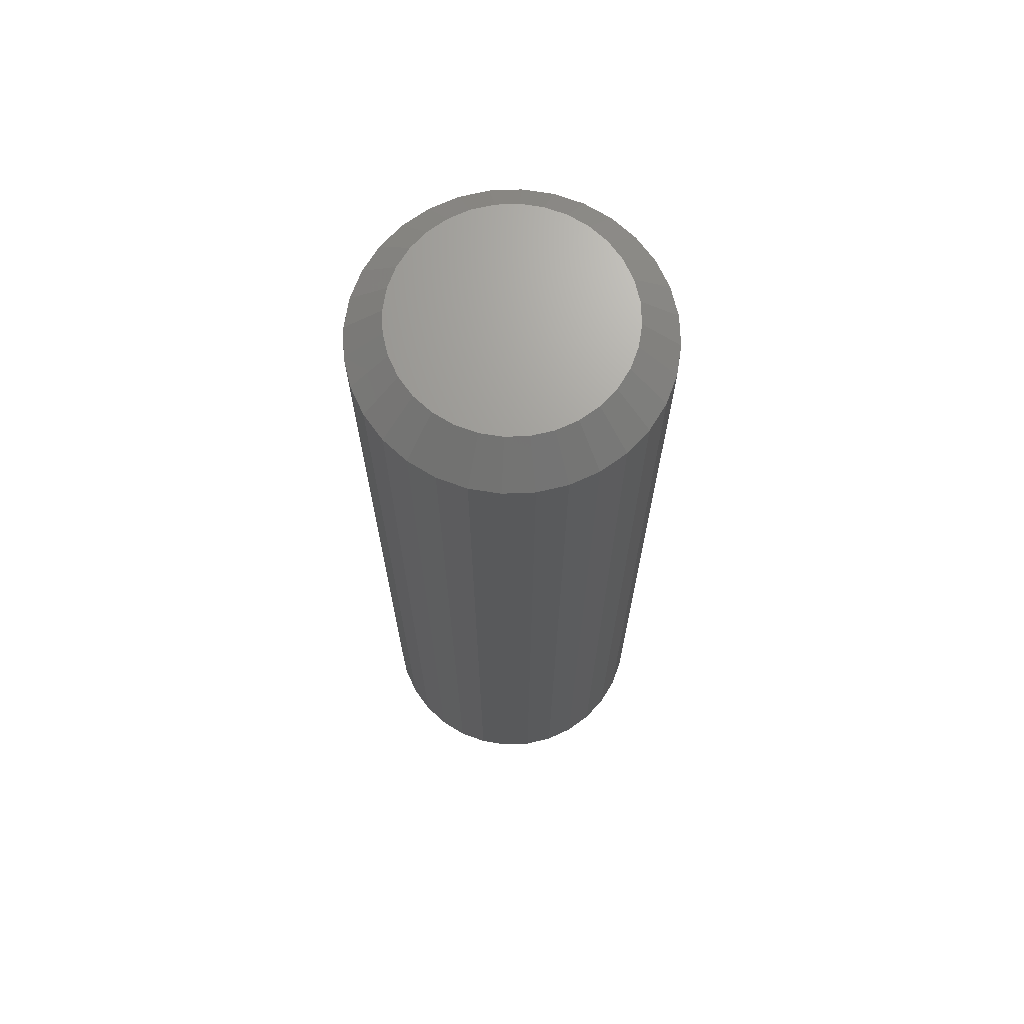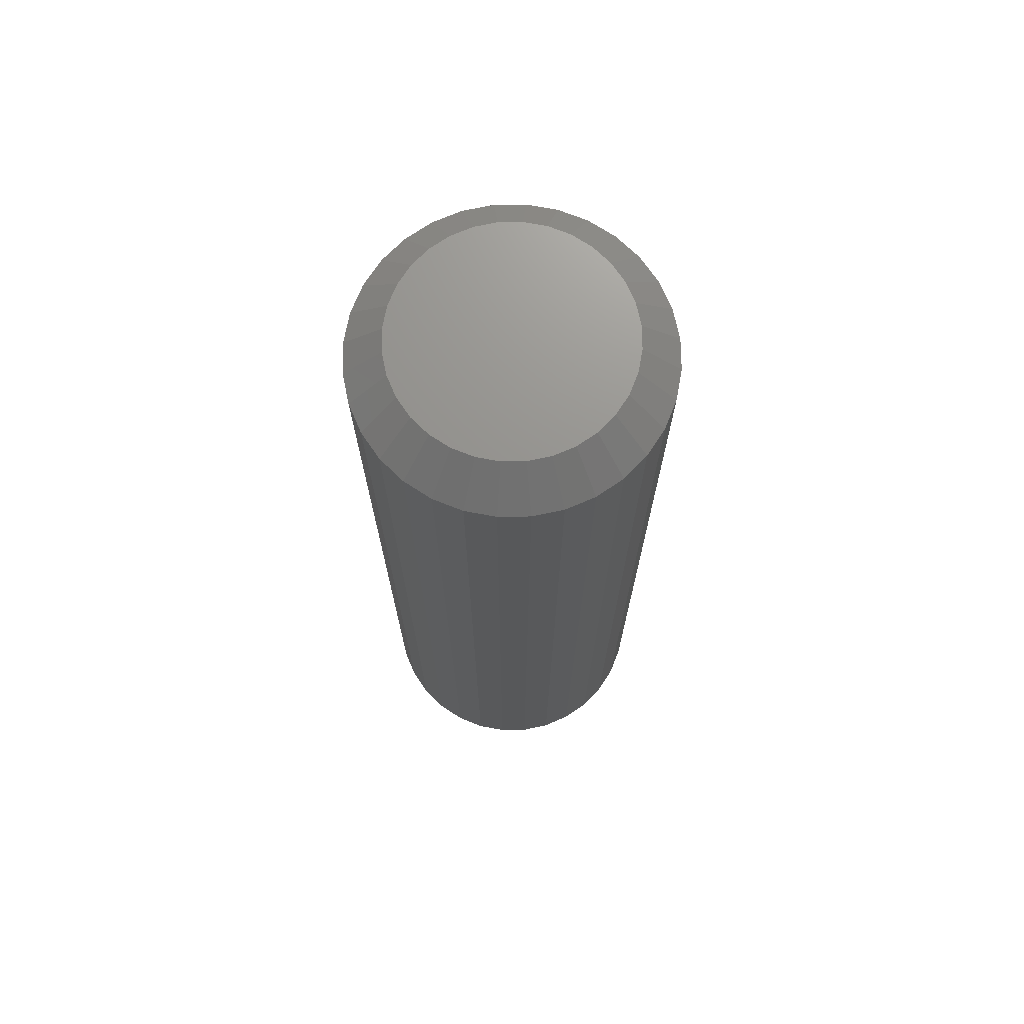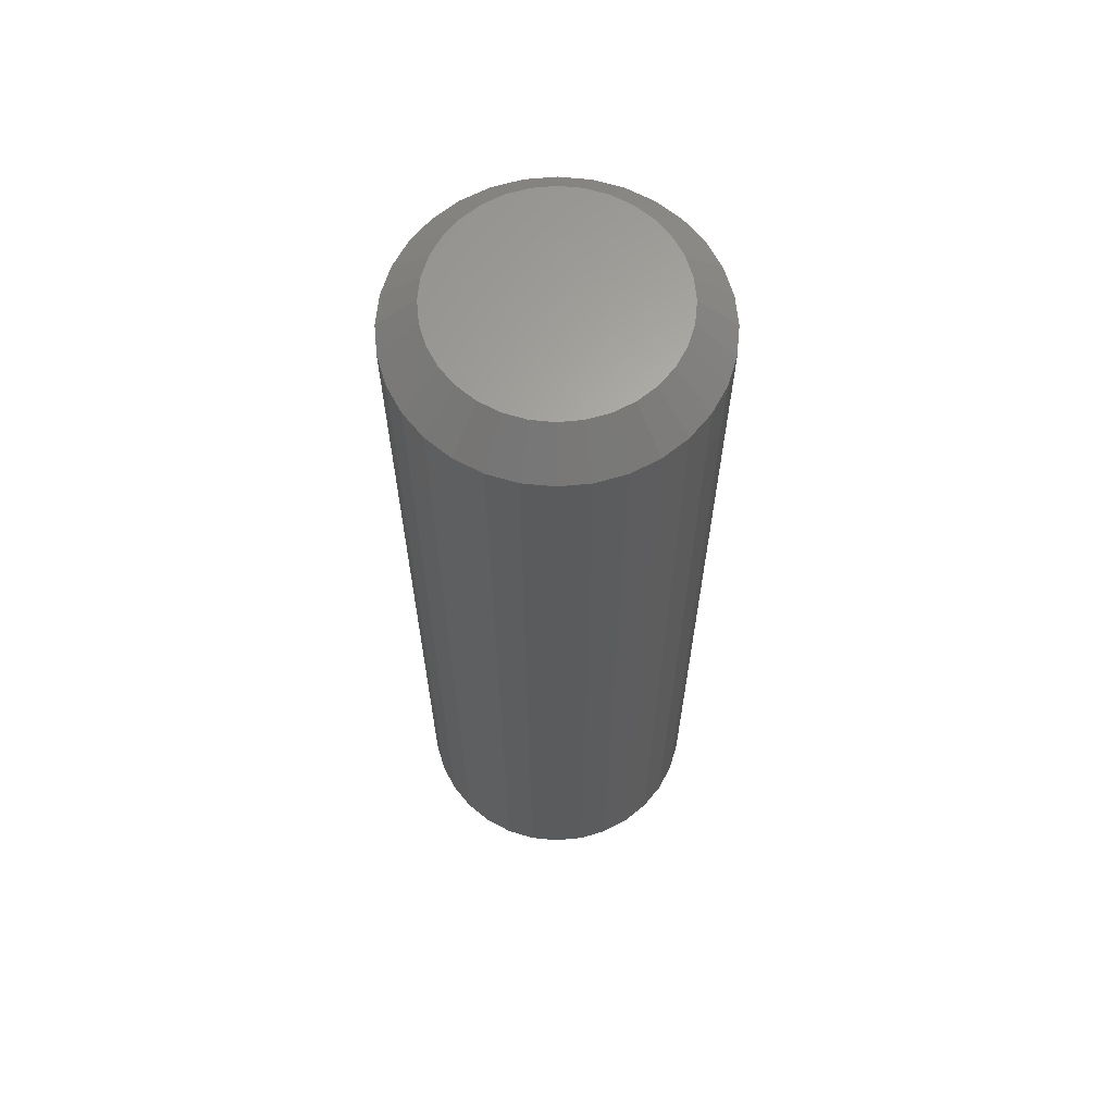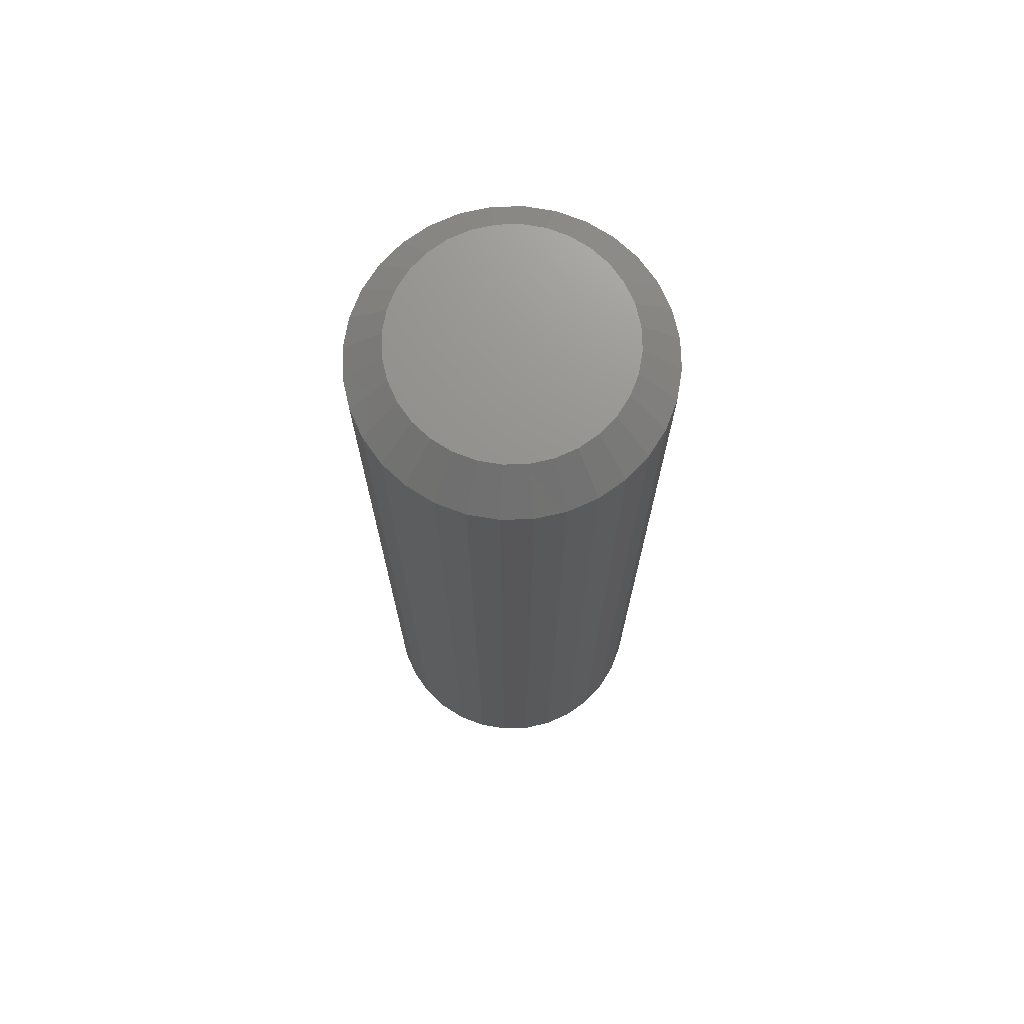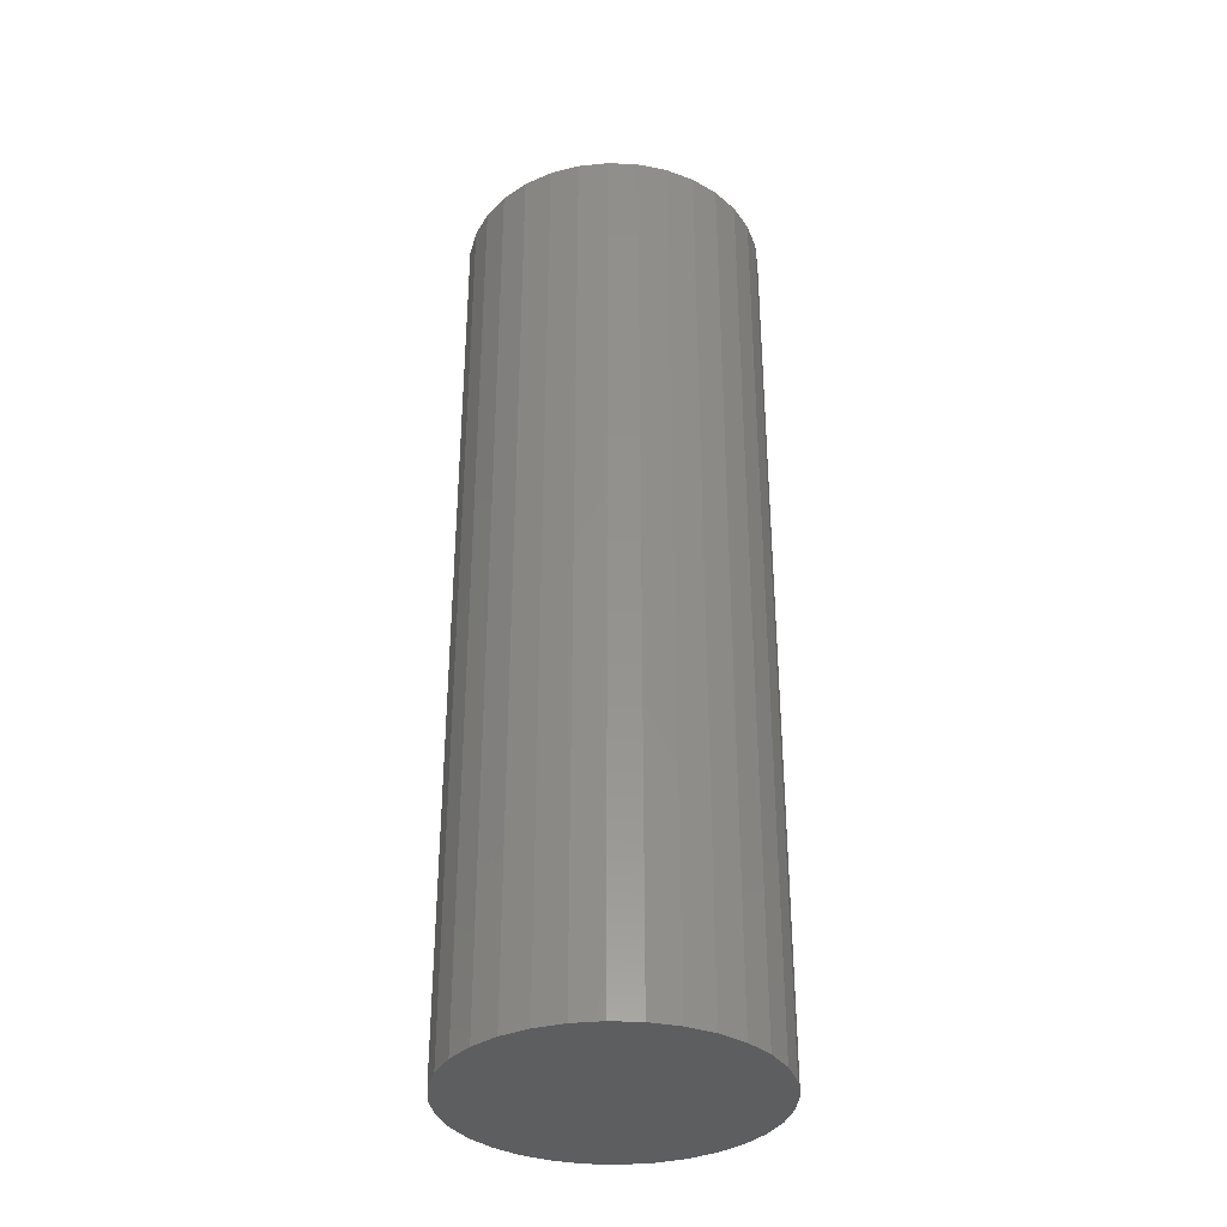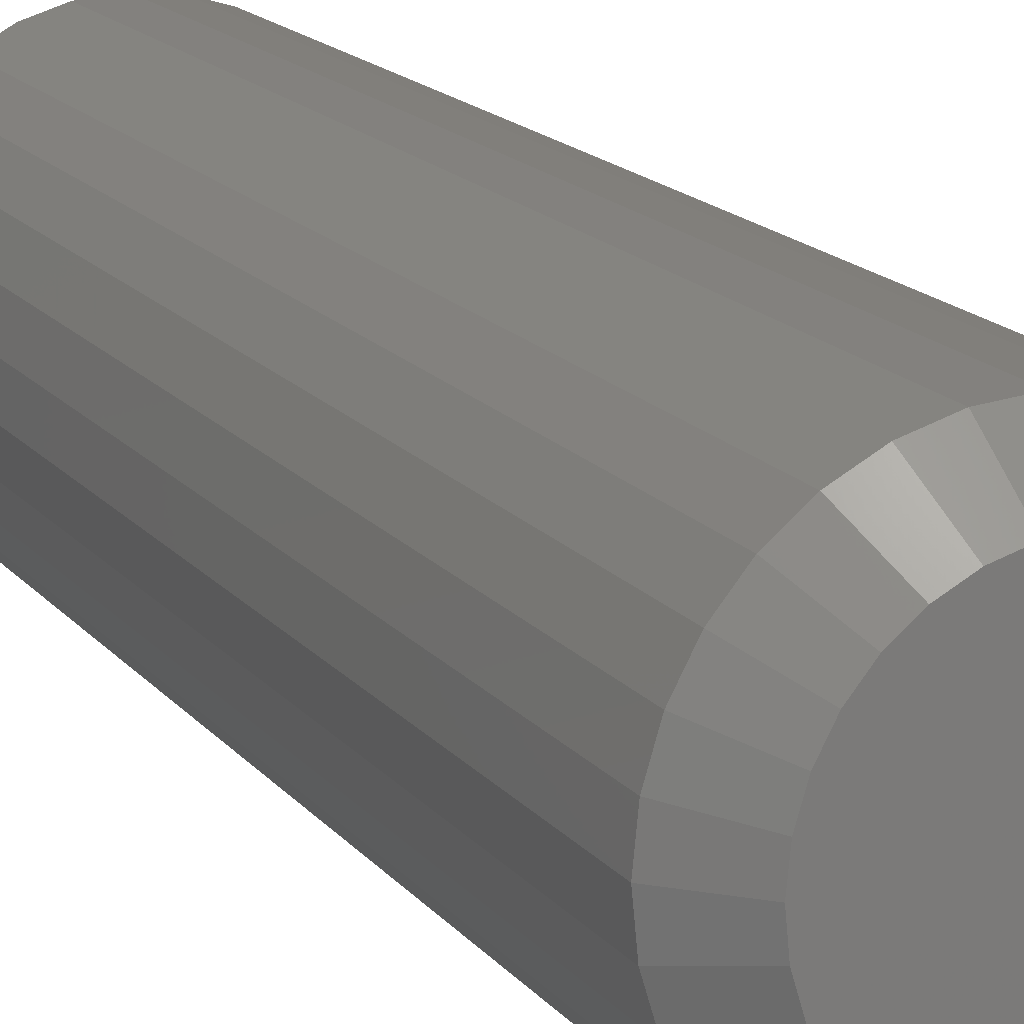
<metadata>
{"format":"stl","ext":"stl","renderer":"f3d","projection":"perspective","resolution":1024,"background":"white","views":[{"elev":69.1,"azim":70.9,"up":"+Y"},{"elev":71.6,"azim":117.4,"up":"+Y"},{"elev":64.1,"azim":-146.1,"up":"+Y"},{"elev":71.9,"azim":105.2,"up":"+Y"},{"elev":-34.6,"azim":170.8,"up":"+Y"},{"elev":15.2,"azim":156.2,"up":"+Z"}]}
</metadata>
<code>
# stl→obj: 96 verts, 188 faces
v -0.4974 0.3984 0.1745
v -0.4788 0.3984 0.1727
v -0.5159 0.3984 0.1727
v -0.5337 0.3984 0.1673
v -0.461 0.3984 0.1673
v -0.5502 0.3984 0.1585
v -0.4446 0.3984 0.1585
v -0.461 0.3984 -0.008389
v -0.5337 0.3984 -0.008389
v -0.4446 0.3984 0.0003965
v -0.5159 0.3984 -0.0138
v -0.4788 0.3984 -0.0138
v -0.4974 0.3984 -0.01562
v -0.5502 0.3984 0.0003965
v -0.5646 0.3984 0.01222
v -0.4301 0.3984 0.01222
v -0.5764 0.3984 0.02663
v -0.4183 0.3984 0.02663
v -0.5852 0.3984 0.04306
v -0.4095 0.3984 0.04306
v -0.5906 0.3984 0.06089
v -0.4041 0.3984 0.06089
v -0.5924 0.3984 0.07944
v -0.4023 0.3984 0.07944
v -0.5906 0.3984 0.09799
v -0.4041 0.3984 0.09799
v -0.5852 0.3984 0.1158
v -0.4095 0.3984 0.1158
v -0.5764 0.3984 0.1323
v -0.4183 0.3984 0.1323
v -0.5646 0.3984 0.1467
v -0.4301 0.3984 0.1467
v -0.3711 0.3672 0.07944
v -0.3711 -0.3984 0.07944
v -0.3735 0.3672 0.0548
v -0.3735 -0.3984 0.0548
v -0.3807 0.3672 0.0311
v -0.3807 -0.3984 0.0311
v -0.3923 0.3672 0.009263
v -0.3923 -0.3984 0.009263
v -0.408 0.3672 -0.009878
v -0.408 -0.3984 -0.009878
v -0.4272 0.3672 -0.02559
v -0.4272 -0.3984 -0.02559
v -0.449 0.3672 -0.03726
v -0.449 -0.3984 -0.03726
v -0.4727 0.3672 -0.04445
v -0.4727 -0.3984 -0.04445
v -0.4974 0.3672 -0.04688
v -0.4974 -0.3984 -0.04688
v -0.522 0.3672 -0.04445
v -0.522 -0.3984 -0.04445
v -0.5457 0.3672 -0.03726
v -0.5457 -0.3984 -0.03726
v -0.5675 0.3672 -0.02559
v -0.5675 -0.3984 -0.02559
v -0.5867 0.3672 -0.009878
v -0.5867 -0.3984 -0.009878
v -0.6024 0.3672 0.009263
v -0.6024 -0.3984 0.009263
v -0.6141 0.3672 0.0311
v -0.6141 -0.3984 0.0311
v -0.6213 0.3672 0.0548
v -0.6213 -0.3984 0.0548
v -0.6237 0.3672 0.07944
v -0.6237 -0.3984 0.07944
v -0.6213 0.3672 0.1041
v -0.6213 -0.3984 0.1041
v -0.6141 0.3672 0.1278
v -0.6141 -0.3984 0.1278
v -0.6024 0.3672 0.1496
v -0.6024 -0.3984 0.1496
v -0.5867 0.3672 0.1688
v -0.5867 -0.3984 0.1688
v -0.5675 0.3672 0.1845
v -0.5675 -0.3984 0.1845
v -0.5457 0.3672 0.1961
v -0.5457 -0.3984 0.1961
v -0.522 0.3672 0.2033
v -0.522 -0.3984 0.2033
v -0.4974 0.3672 0.2058
v -0.4974 -0.3984 0.2058
v -0.4727 0.3672 0.2033
v -0.4727 -0.3984 0.2033
v -0.449 0.3672 0.1961
v -0.449 -0.3984 0.1961
v -0.4272 0.3672 0.1845
v -0.4272 -0.3984 0.1845
v -0.408 0.3672 0.1688
v -0.408 -0.3984 0.1688
v -0.3923 0.3672 0.1496
v -0.3923 -0.3984 0.1496
v -0.3807 0.3672 0.1278
v -0.3807 -0.3984 0.1278
v -0.3735 0.3672 0.1041
v -0.3735 -0.3984 0.1041
f 1 2 3
f 4 3 2
f 5 4 2
f 6 4 5
f 7 6 5
f 8 9 10
f 11 9 8
f 12 11 8
f 13 11 12
f 9 14 10
f 10 14 15
f 10 15 16
f 16 15 17
f 16 17 18
f 18 17 19
f 18 19 20
f 20 19 21
f 20 21 22
f 22 21 23
f 22 23 24
f 24 23 25
f 24 25 26
f 26 25 27
f 26 27 28
f 28 27 29
f 28 29 30
f 30 29 31
f 30 31 32
f 32 31 6
f 32 6 7
f 33 34 35
f 35 34 36
f 35 36 37
f 37 36 38
f 37 38 39
f 39 38 40
f 39 40 41
f 41 40 42
f 41 42 43
f 43 42 44
f 43 44 45
f 45 44 46
f 45 46 47
f 47 46 48
f 47 48 49
f 49 48 50
f 49 50 51
f 51 50 52
f 51 52 53
f 53 52 54
f 53 54 55
f 55 54 56
f 55 56 57
f 57 56 58
f 57 58 59
f 59 58 60
f 59 60 61
f 61 60 62
f 61 62 63
f 63 62 64
f 63 64 65
f 65 64 66
f 65 66 67
f 67 66 68
f 67 68 69
f 69 68 70
f 69 70 71
f 71 70 72
f 71 72 73
f 73 72 74
f 73 74 75
f 75 74 76
f 75 76 77
f 77 76 78
f 77 78 79
f 79 78 80
f 79 80 81
f 81 80 82
f 81 82 83
f 83 82 84
f 83 84 85
f 85 84 86
f 85 86 87
f 87 86 88
f 87 88 89
f 89 88 90
f 89 90 91
f 91 90 92
f 91 92 93
f 93 92 94
f 93 94 95
f 95 94 96
f 95 96 33
f 33 96 34
f 49 11 13
f 13 47 49
f 14 55 15
f 15 55 57
f 15 57 17
f 17 57 59
f 17 59 19
f 19 59 61
f 19 61 21
f 21 61 63
f 21 63 23
f 23 63 65
f 43 10 41
f 41 10 16
f 41 16 39
f 39 16 18
f 39 18 37
f 37 18 20
f 37 20 35
f 35 20 22
f 35 22 33
f 33 22 24
f 55 14 53
f 53 14 9
f 53 9 51
f 51 9 11
f 51 11 49
f 10 43 8
f 8 43 45
f 8 45 12
f 12 45 47
f 12 47 13
f 81 2 1
f 1 79 81
f 7 87 32
f 32 87 89
f 32 89 30
f 30 89 91
f 30 91 28
f 28 91 93
f 28 93 26
f 26 93 95
f 26 95 24
f 24 95 33
f 75 6 73
f 73 6 31
f 73 31 71
f 71 31 29
f 71 29 69
f 69 29 27
f 69 27 67
f 67 27 25
f 67 25 65
f 65 25 23
f 87 7 85
f 85 7 5
f 85 5 83
f 83 5 2
f 83 2 81
f 6 75 4
f 4 75 77
f 4 77 3
f 3 77 79
f 3 79 1
f 80 84 82
f 84 80 78
f 84 78 86
f 86 78 76
f 86 76 88
f 44 54 46
f 46 54 52
f 46 52 48
f 48 52 50
f 88 76 90
f 90 76 74
f 90 74 92
f 92 74 72
f 92 72 94
f 94 72 70
f 94 70 96
f 96 70 68
f 96 68 34
f 34 68 66
f 34 66 36
f 36 66 64
f 36 64 38
f 38 64 62
f 38 62 40
f 40 62 60
f 40 60 42
f 42 60 58
f 42 58 44
f 44 58 56
f 44 56 54

</code>
